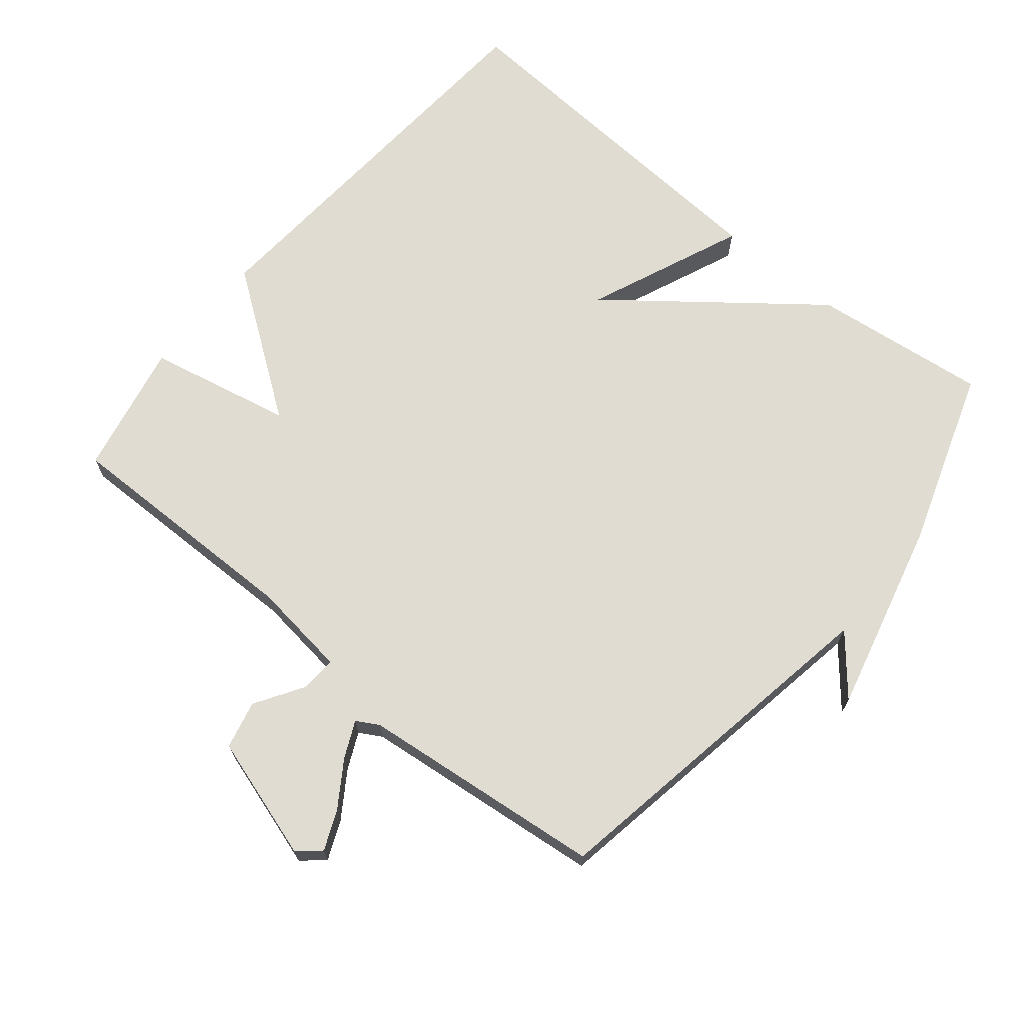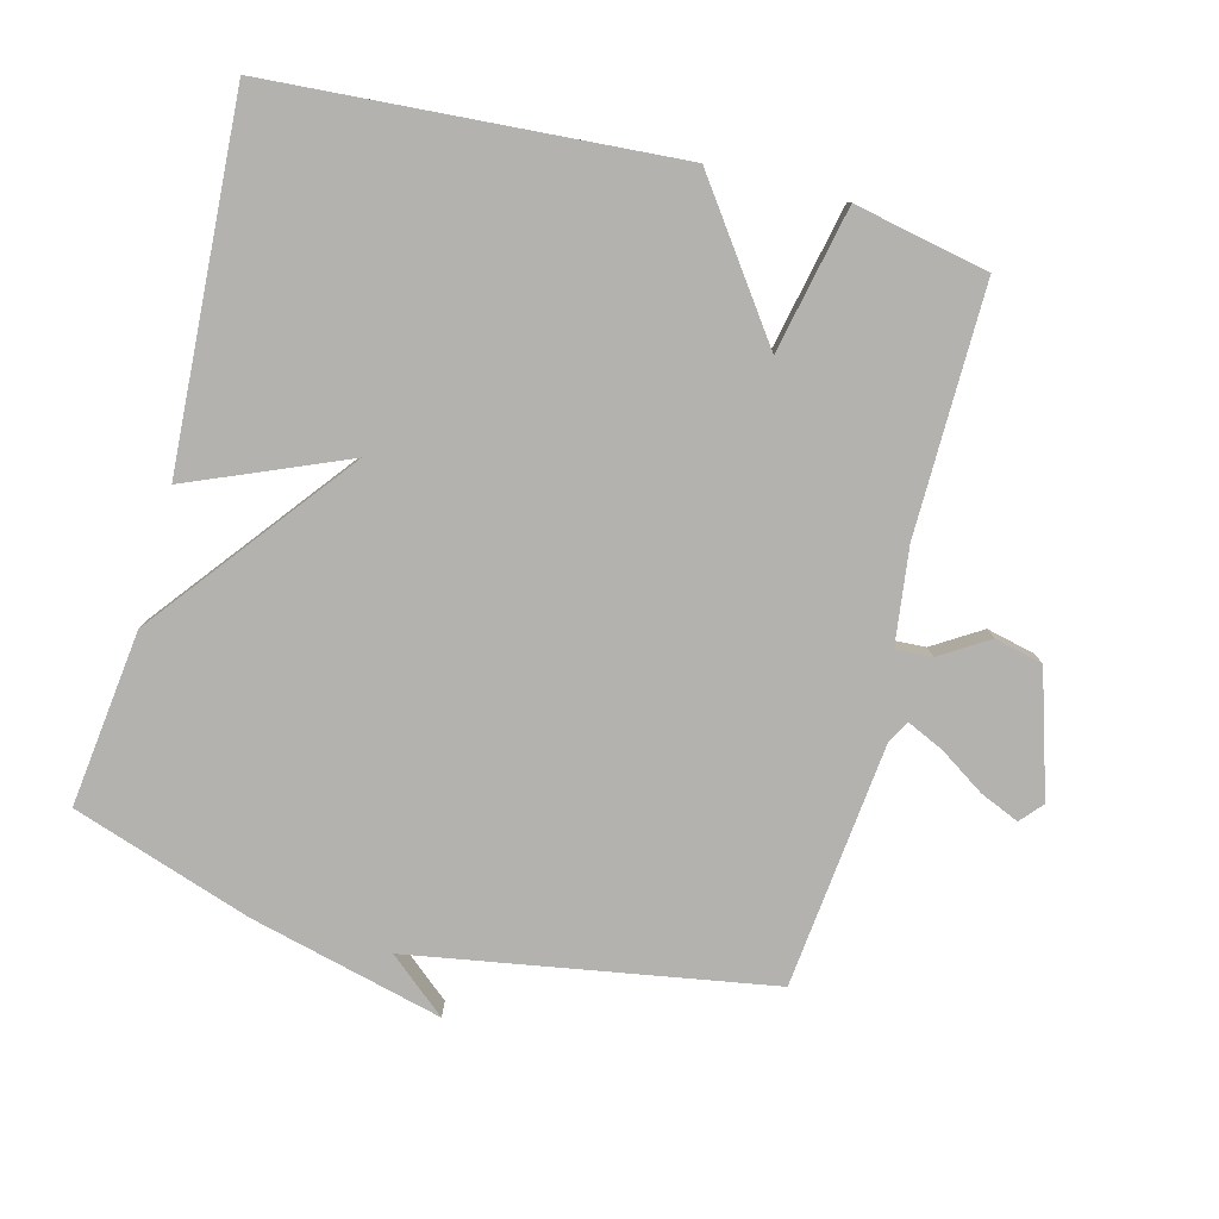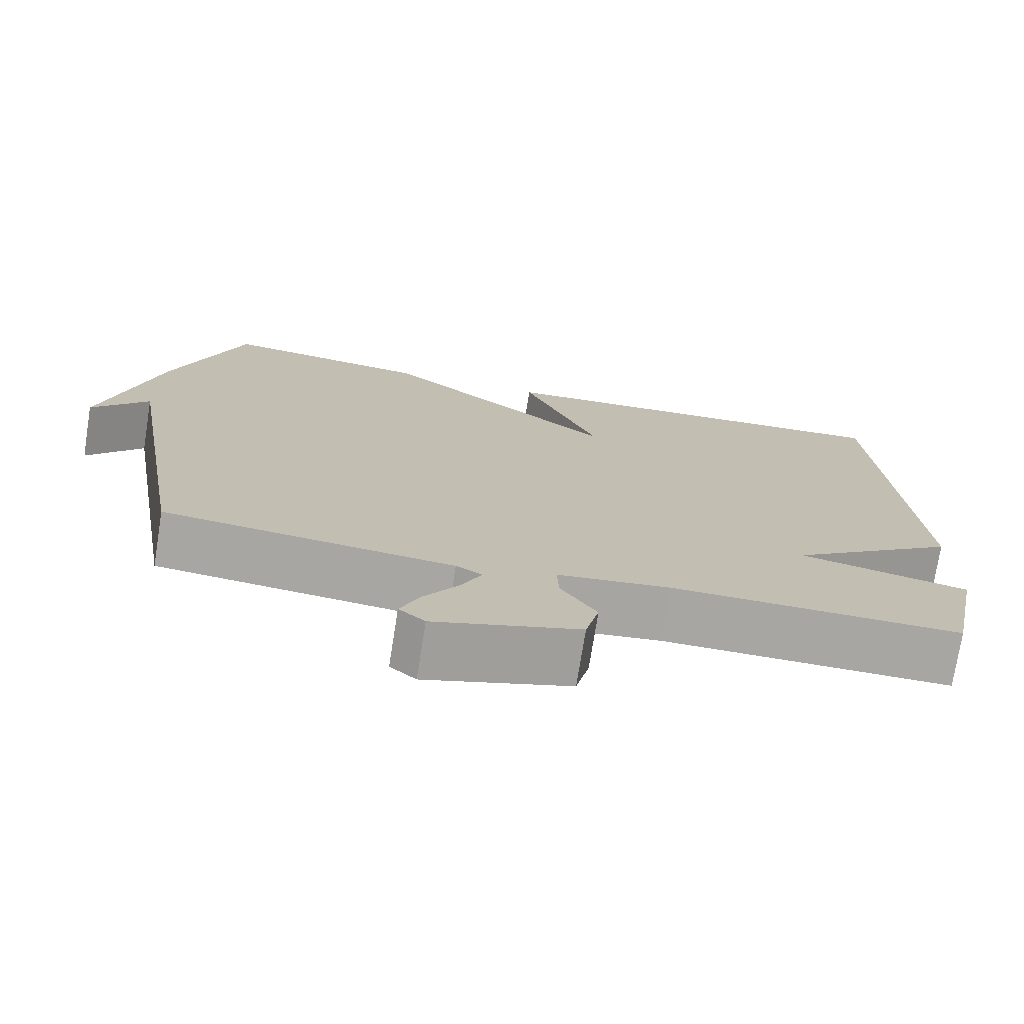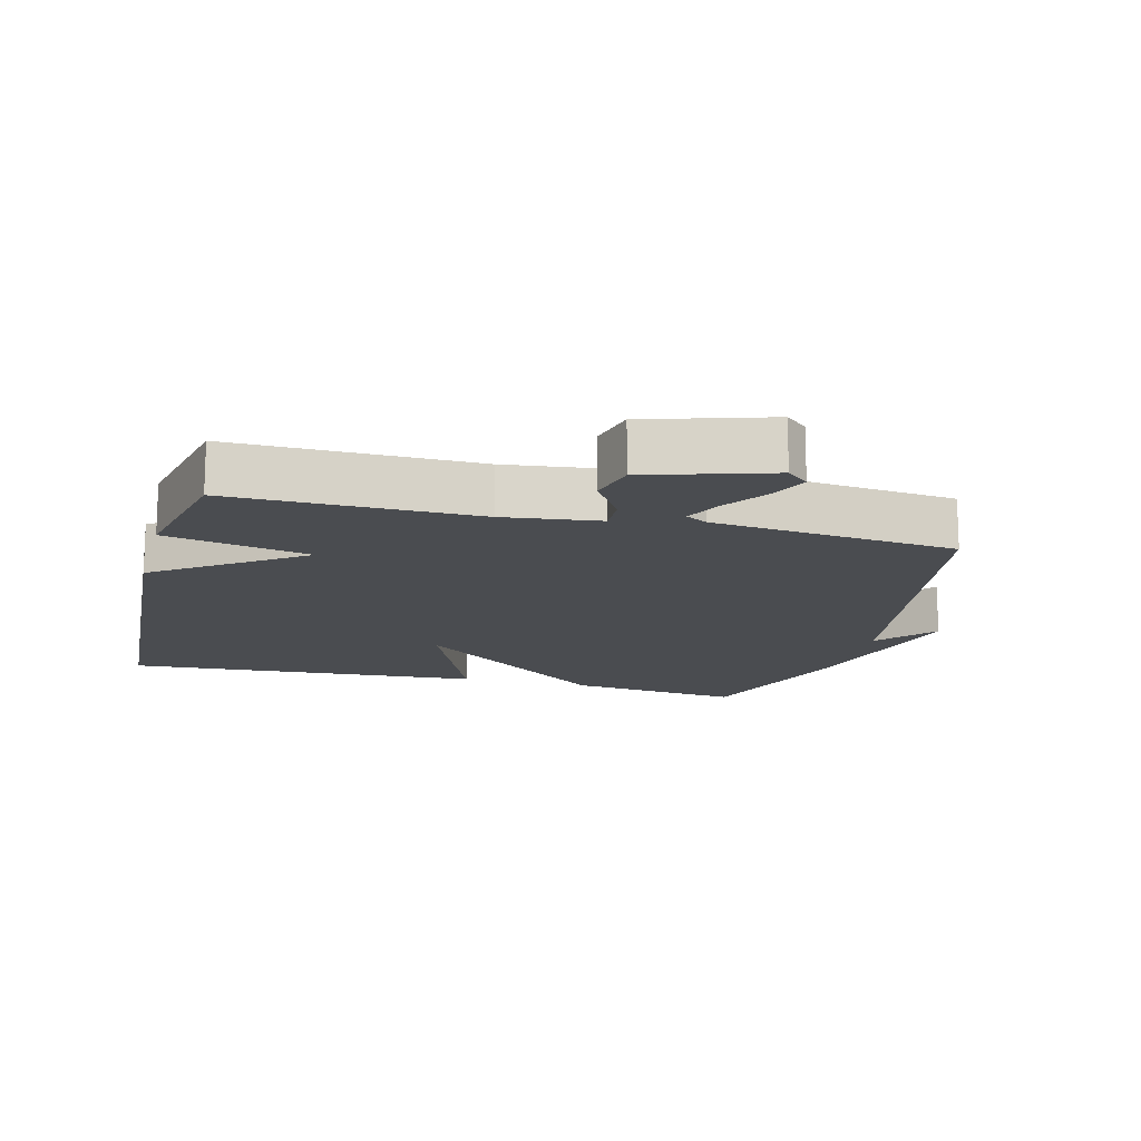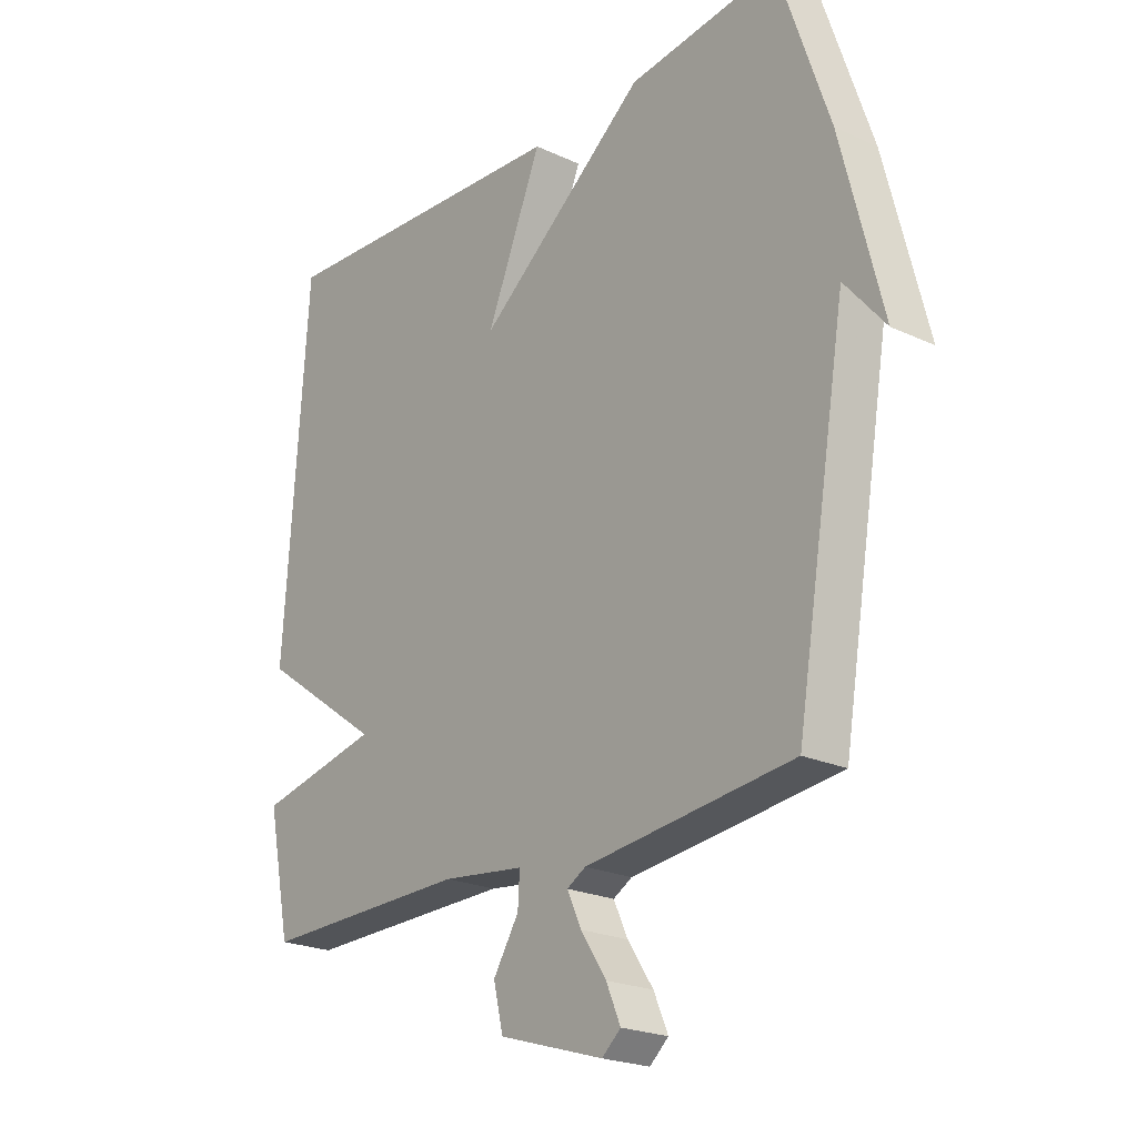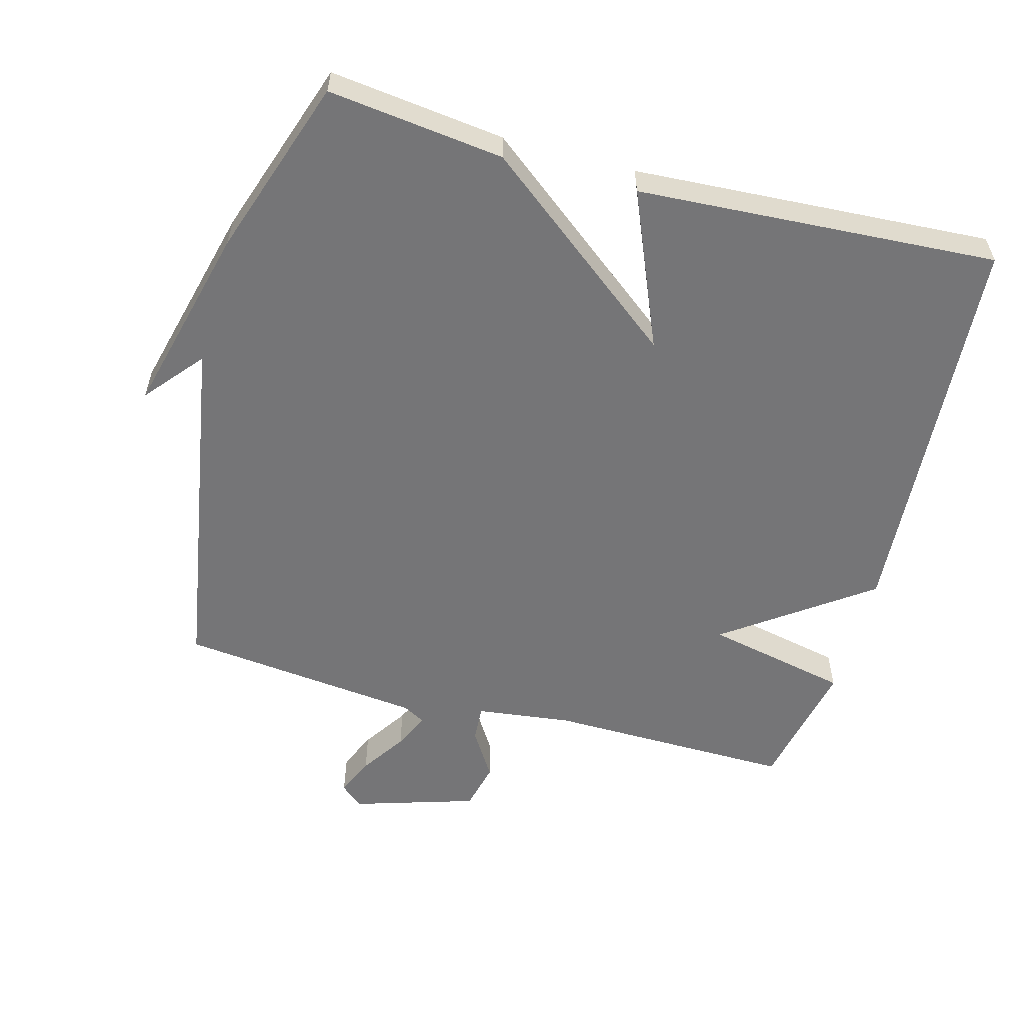
<metadata>
{"format":"obj","ext":"obj","renderer":"f3d","projection":"perspective","resolution":1024,"background":"white","views":[{"elev":69.2,"azim":-140.4,"up":"+Y"},{"elev":-79.8,"azim":75.4,"up":"+Y"},{"elev":-74.3,"azim":-9.0,"up":"+Z"},{"elev":-14.8,"azim":165.4,"up":"+Y"},{"elev":-22.4,"azim":-128.7,"up":"+Z"},{"elev":-56.6,"azim":-15.2,"up":"+Y"}]}
</metadata>
<code>
v 0.5 0.07 0.5
v 0.541 0.07 -0.101
v 0.326 0.07 -0.255
v 0.541 0.07 -0.301
v 0.5 0.07 -0.5
v 0.133 0.07 -0.495
v -0.011 0.07 -0.513
v -0.008 0.07 -0.567
v 0.037 0.07 -0.639
v 0.02 0.07 -0.711
v -0.164 0.07 -0.768
v -0.197 0.07 -0.739
v -0.172 0.07 -0.681
v -0.127 0.07 -0.613
v -0.102 0.07 -0.559
v -0.135 0.07 -0.54
v -0.5 0.07 -0.5
v -0.59 0.07 0.033
v -0.662 0.07 -0.053
v -0.59 0.07 0.233
v -0.5 0.07 0.5
v -0.238 0.07 0.468
v 0.06 0.07 0.234
v -0.038 0.07 0.468
v 0.5 0 0.5
v 0.541 0 -0.101
v 0.326 0 -0.255
v 0.541 0 -0.301
v 0.5 0 -0.5
v 0.133 0 -0.495
v -0.011 0 -0.513
v -0.008 0 -0.567
v 0.037 0 -0.639
v 0.02 0 -0.711
v -0.164 0 -0.768
v -0.197 0 -0.739
v -0.172 0 -0.681
v -0.127 0 -0.613
v -0.102 0 -0.559
v -0.135 0 -0.54
v -0.5 0 -0.5
v -0.59 0 0.033
v -0.662 0 -0.053
v -0.59 0 0.233
v -0.5 0 0.5
v -0.238 0 0.468
v 0.06 0 0.234
v -0.038 0 0.468
f 1 2 3
f 24 1 3
f 23 24 3
f 22 23 3
f 20 21 22
f 19 20 22
f 18 19 22
f 18 22 3
f 17 18 3
f 16 17 3
f 15 16 3
f 12 13 14
f 11 12 14
f 10 11 14
f 9 10 14
f 8 9 14
f 7 8 14 15
f 3 4 5 6
f 3 6 7
f 3 7 15
f 27 26 25
f 27 25 48
f 27 48 47
f 27 47 46
f 46 45 44
f 46 44 43
f 46 43 42
f 27 46 42
f 27 42 41
f 27 41 40
f 27 40 39
f 38 37 36
f 38 36 35
f 38 35 34
f 38 34 33
f 38 33 32
f 39 38 32 31
f 30 29 28 27
f 31 30 27
f 39 31 27
f 1 25 26 2
f 2 26 27 3
f 3 27 28 4
f 4 28 29 5
f 5 29 30 6
f 6 30 31 7
f 7 31 32 8
f 8 32 33 9
f 9 33 34 10
f 10 34 35 11
f 11 35 36 12
f 12 36 37 13
f 13 37 38 14
f 14 38 39 15
f 15 39 40 16
f 16 40 41 17
f 17 41 42 18
f 18 42 43 19
f 19 43 44 20
f 20 44 45 21
f 21 45 46 22
f 22 46 47 23
f 23 47 48 24
f 24 48 25 1

</code>
